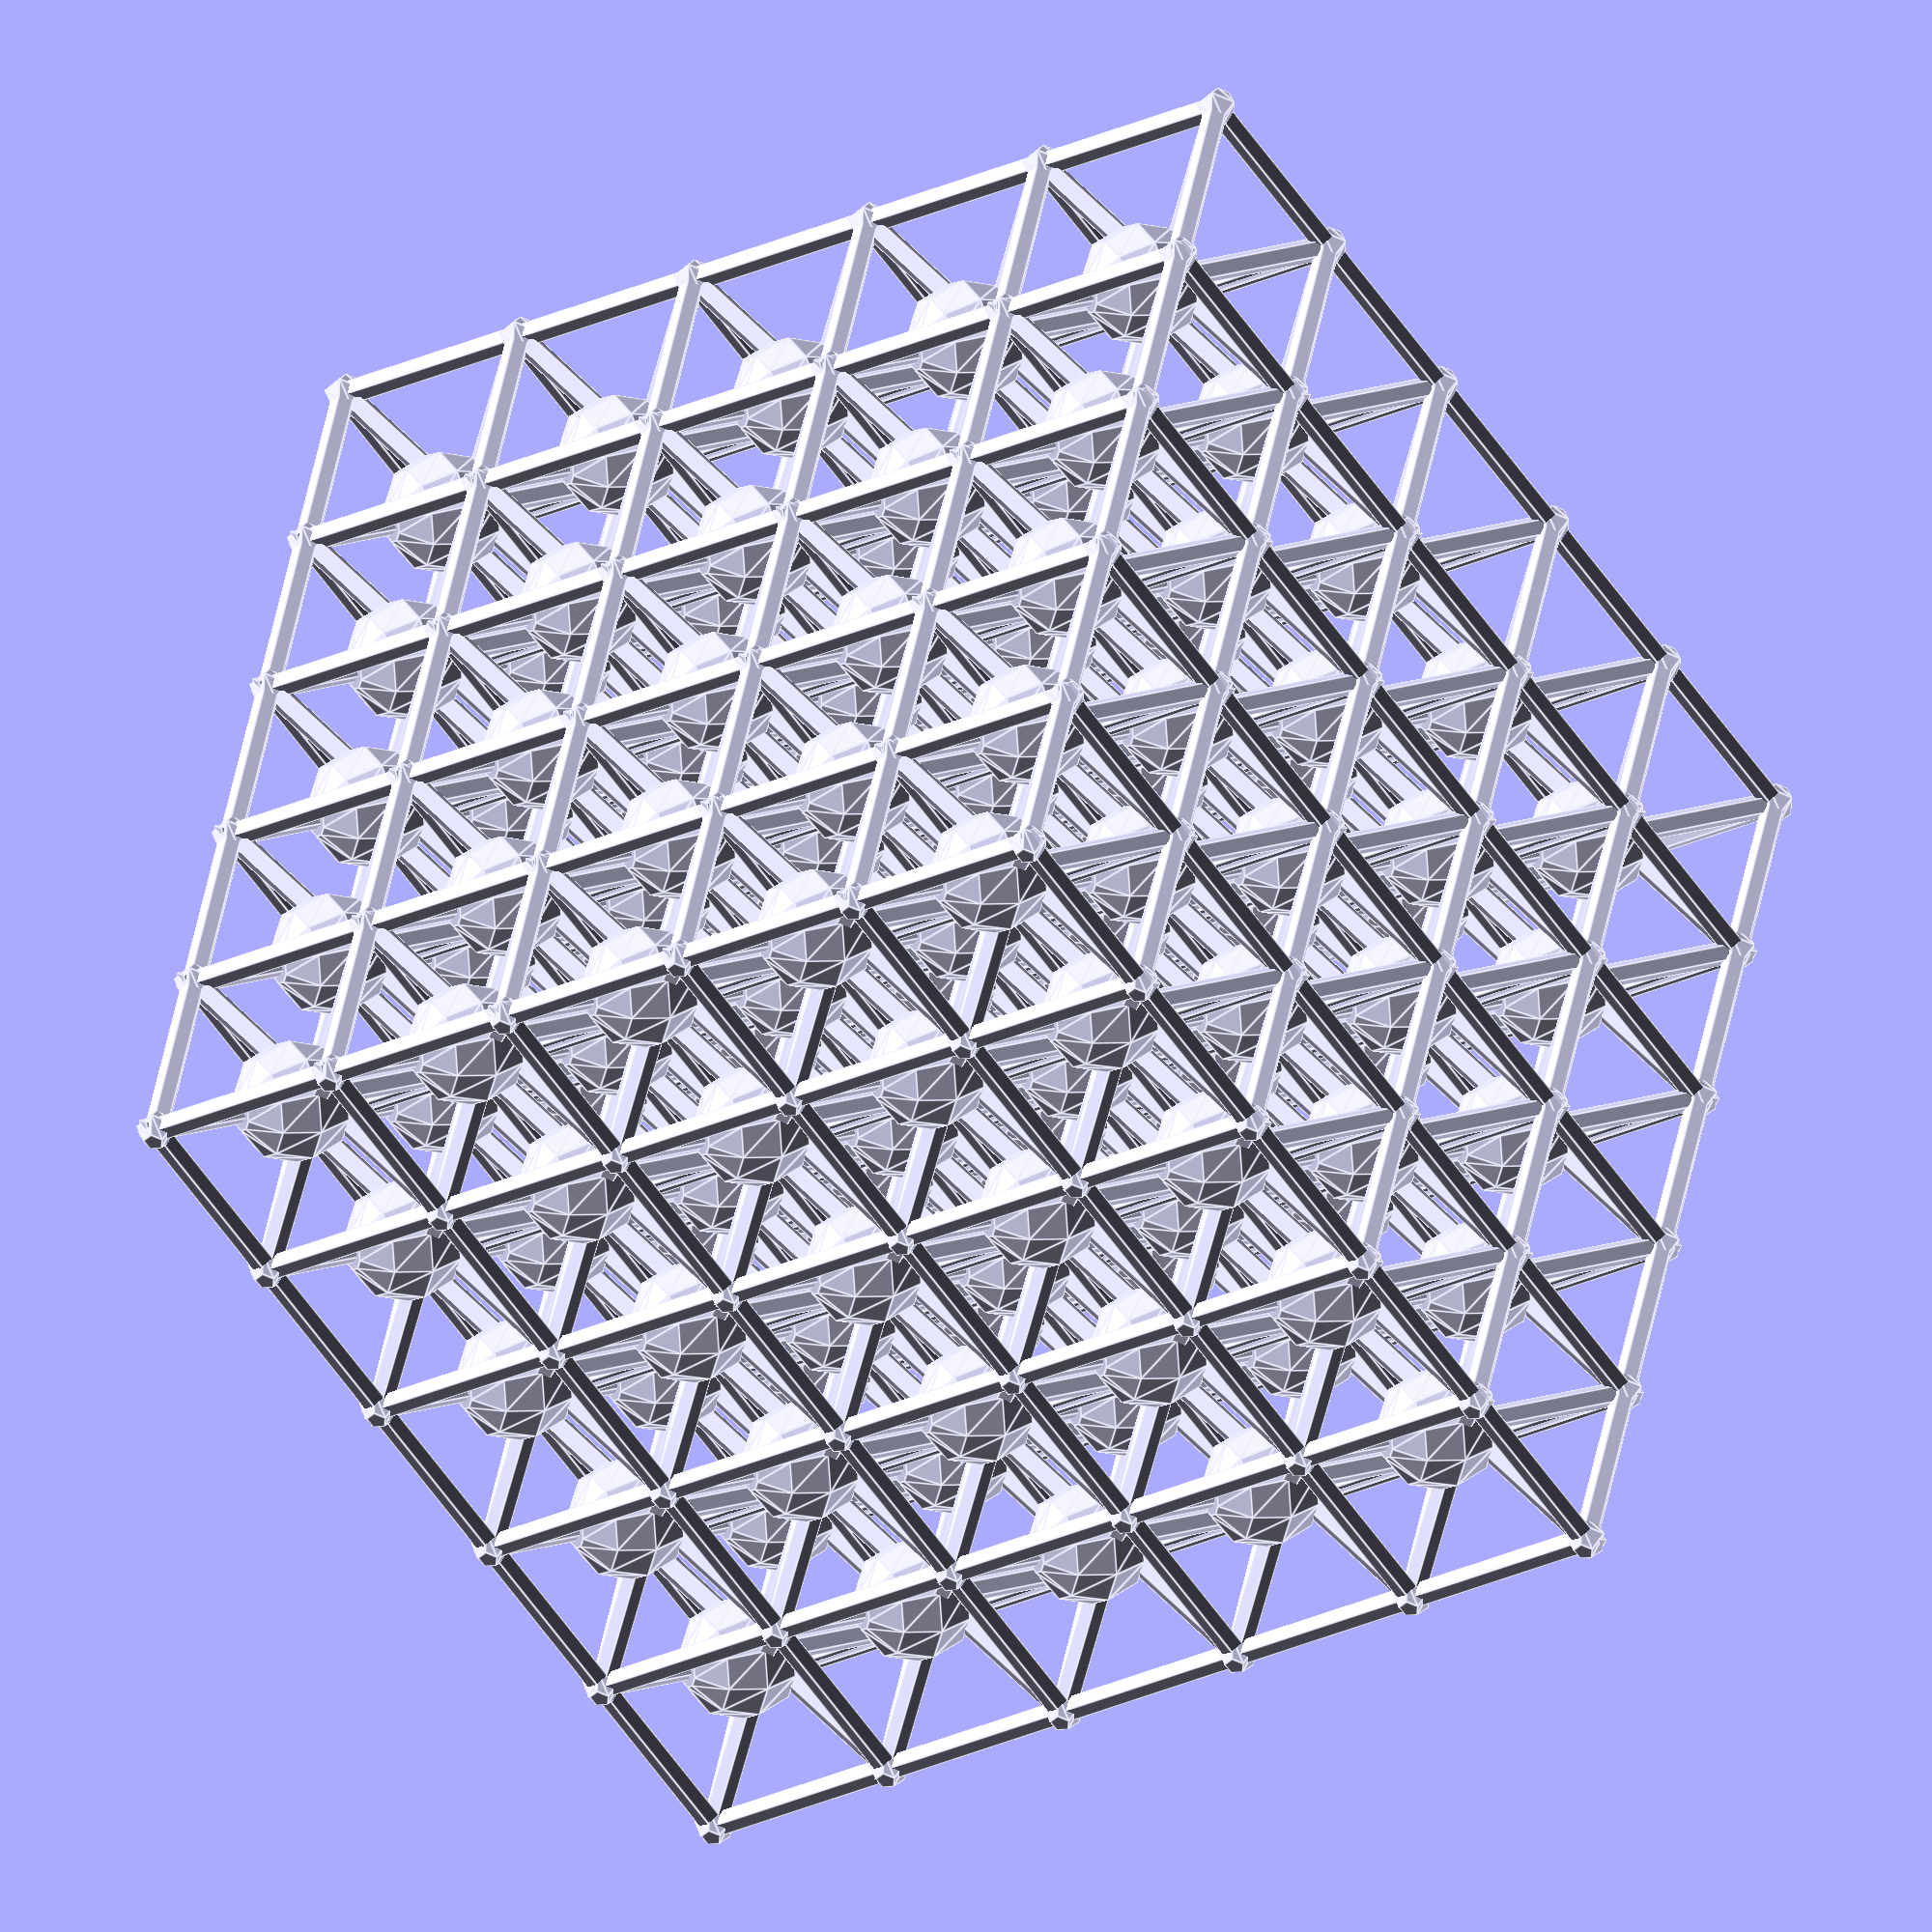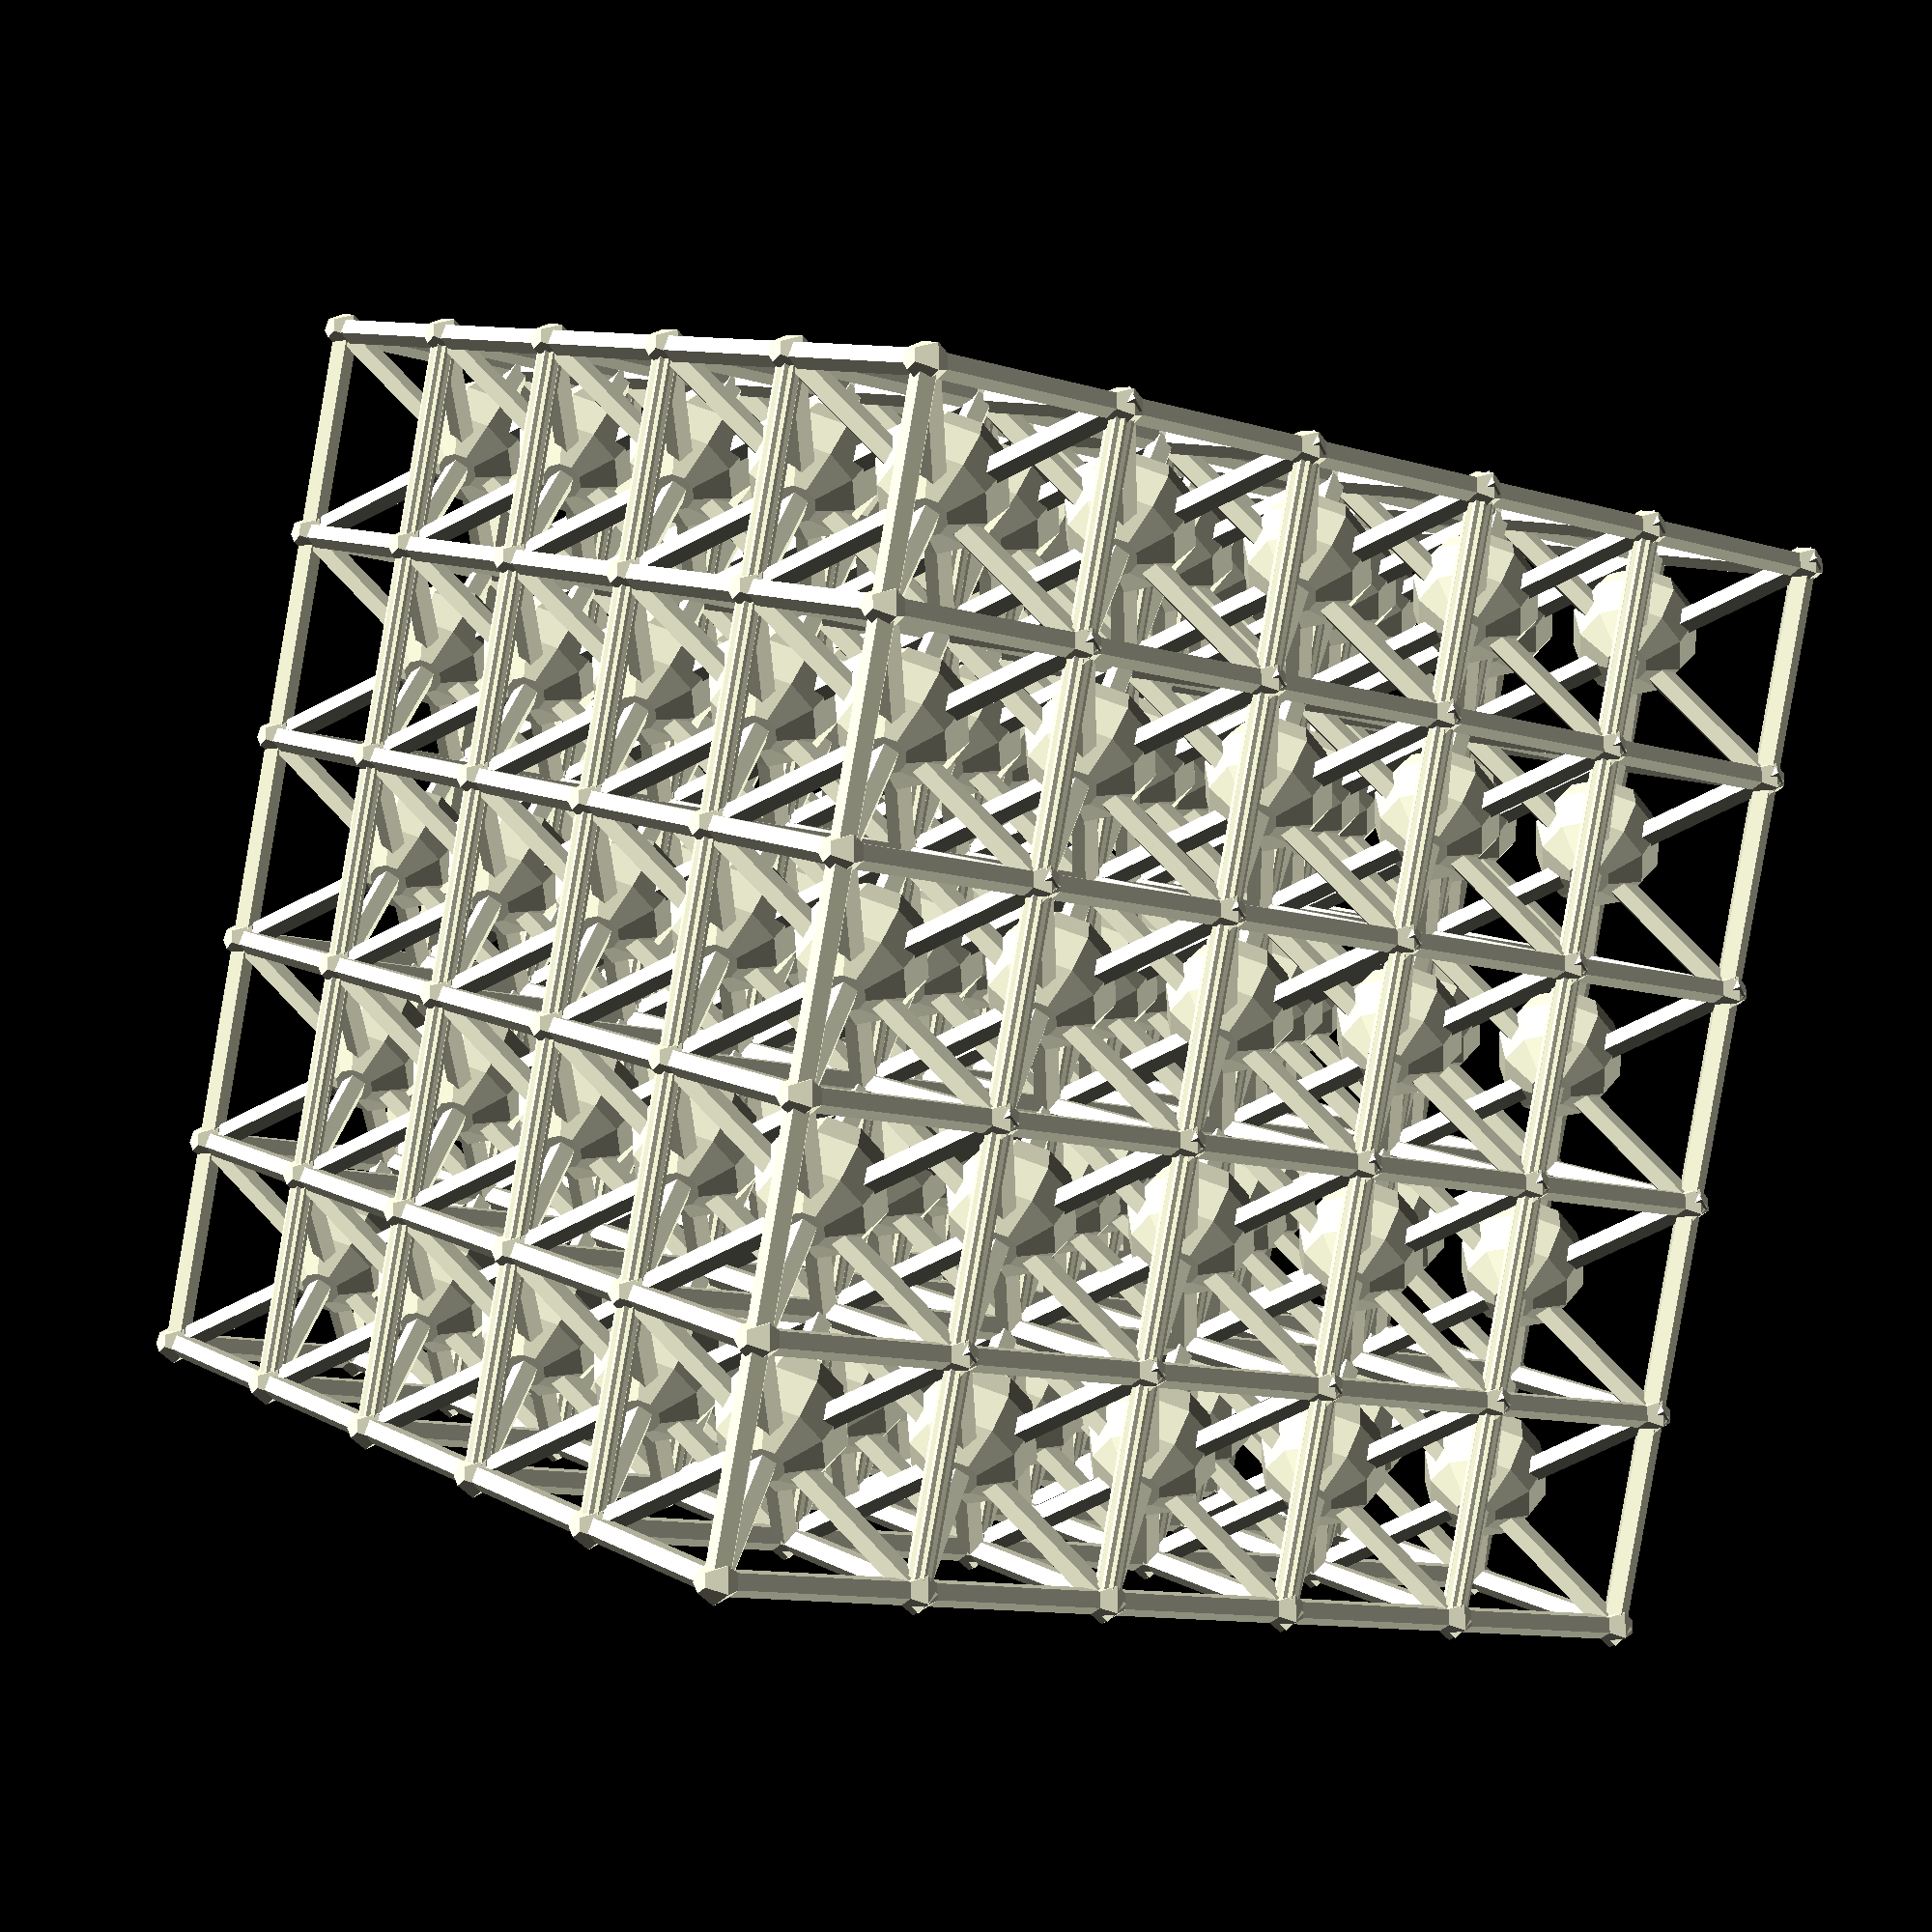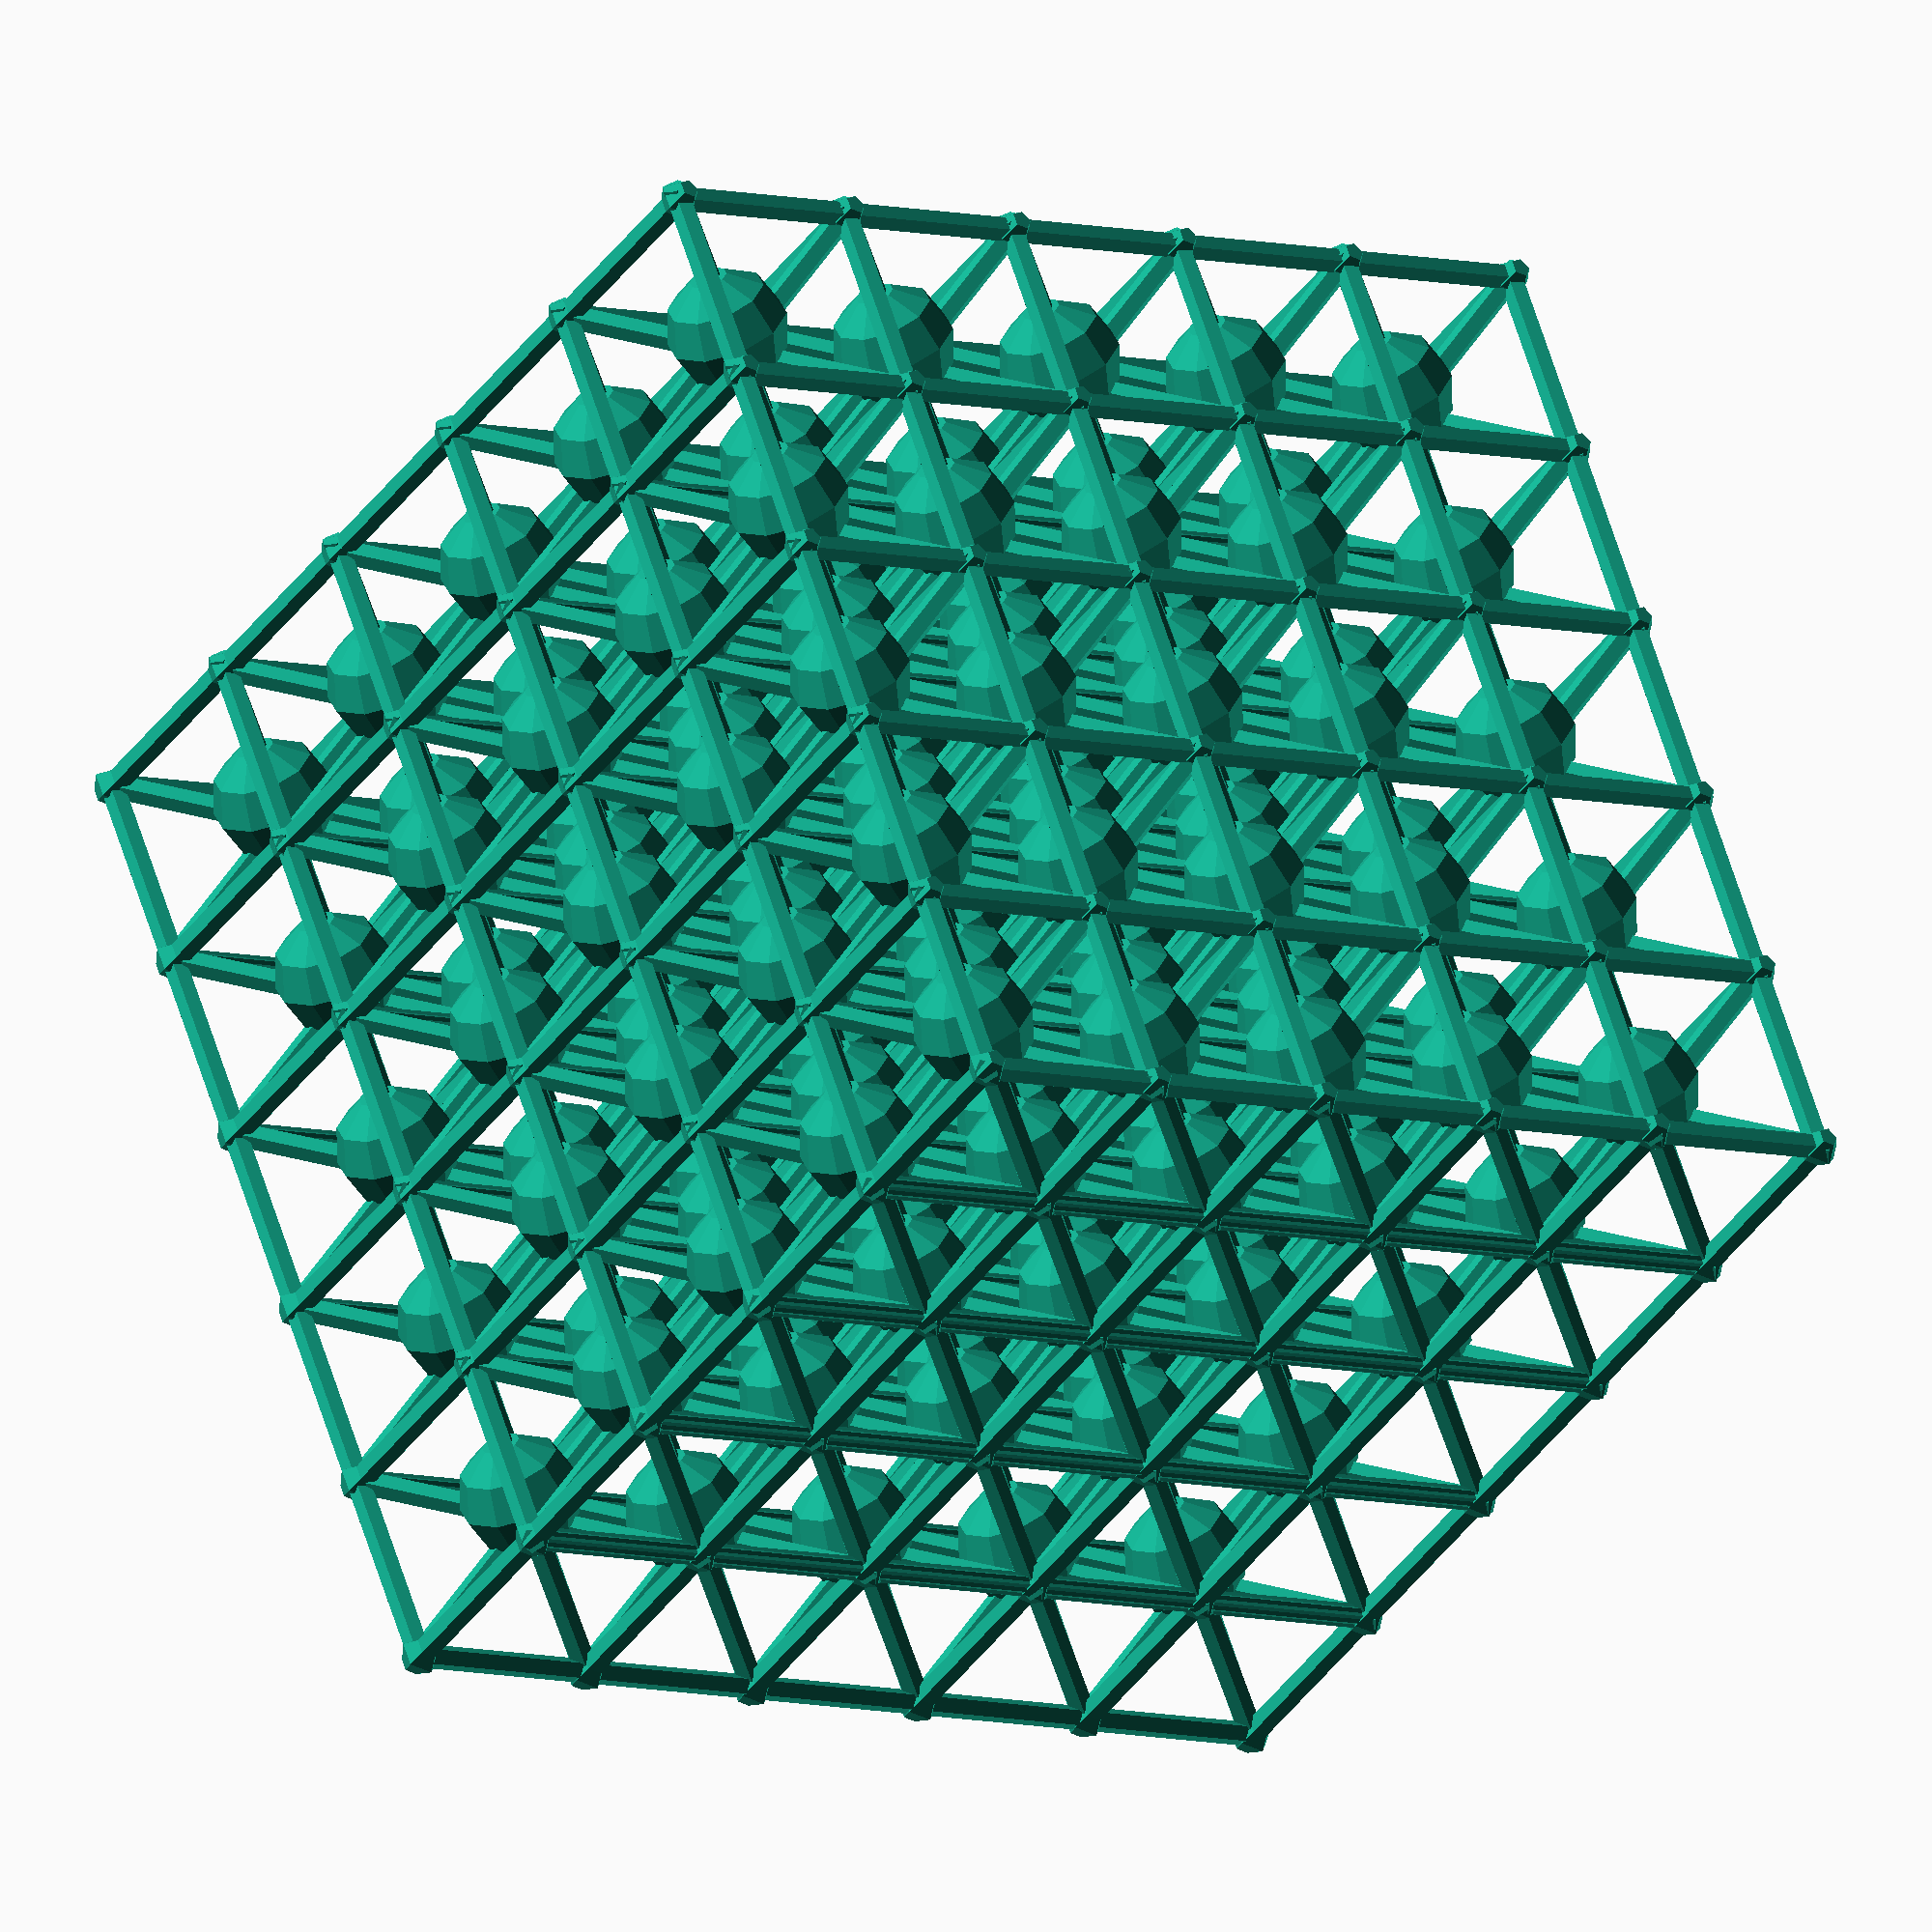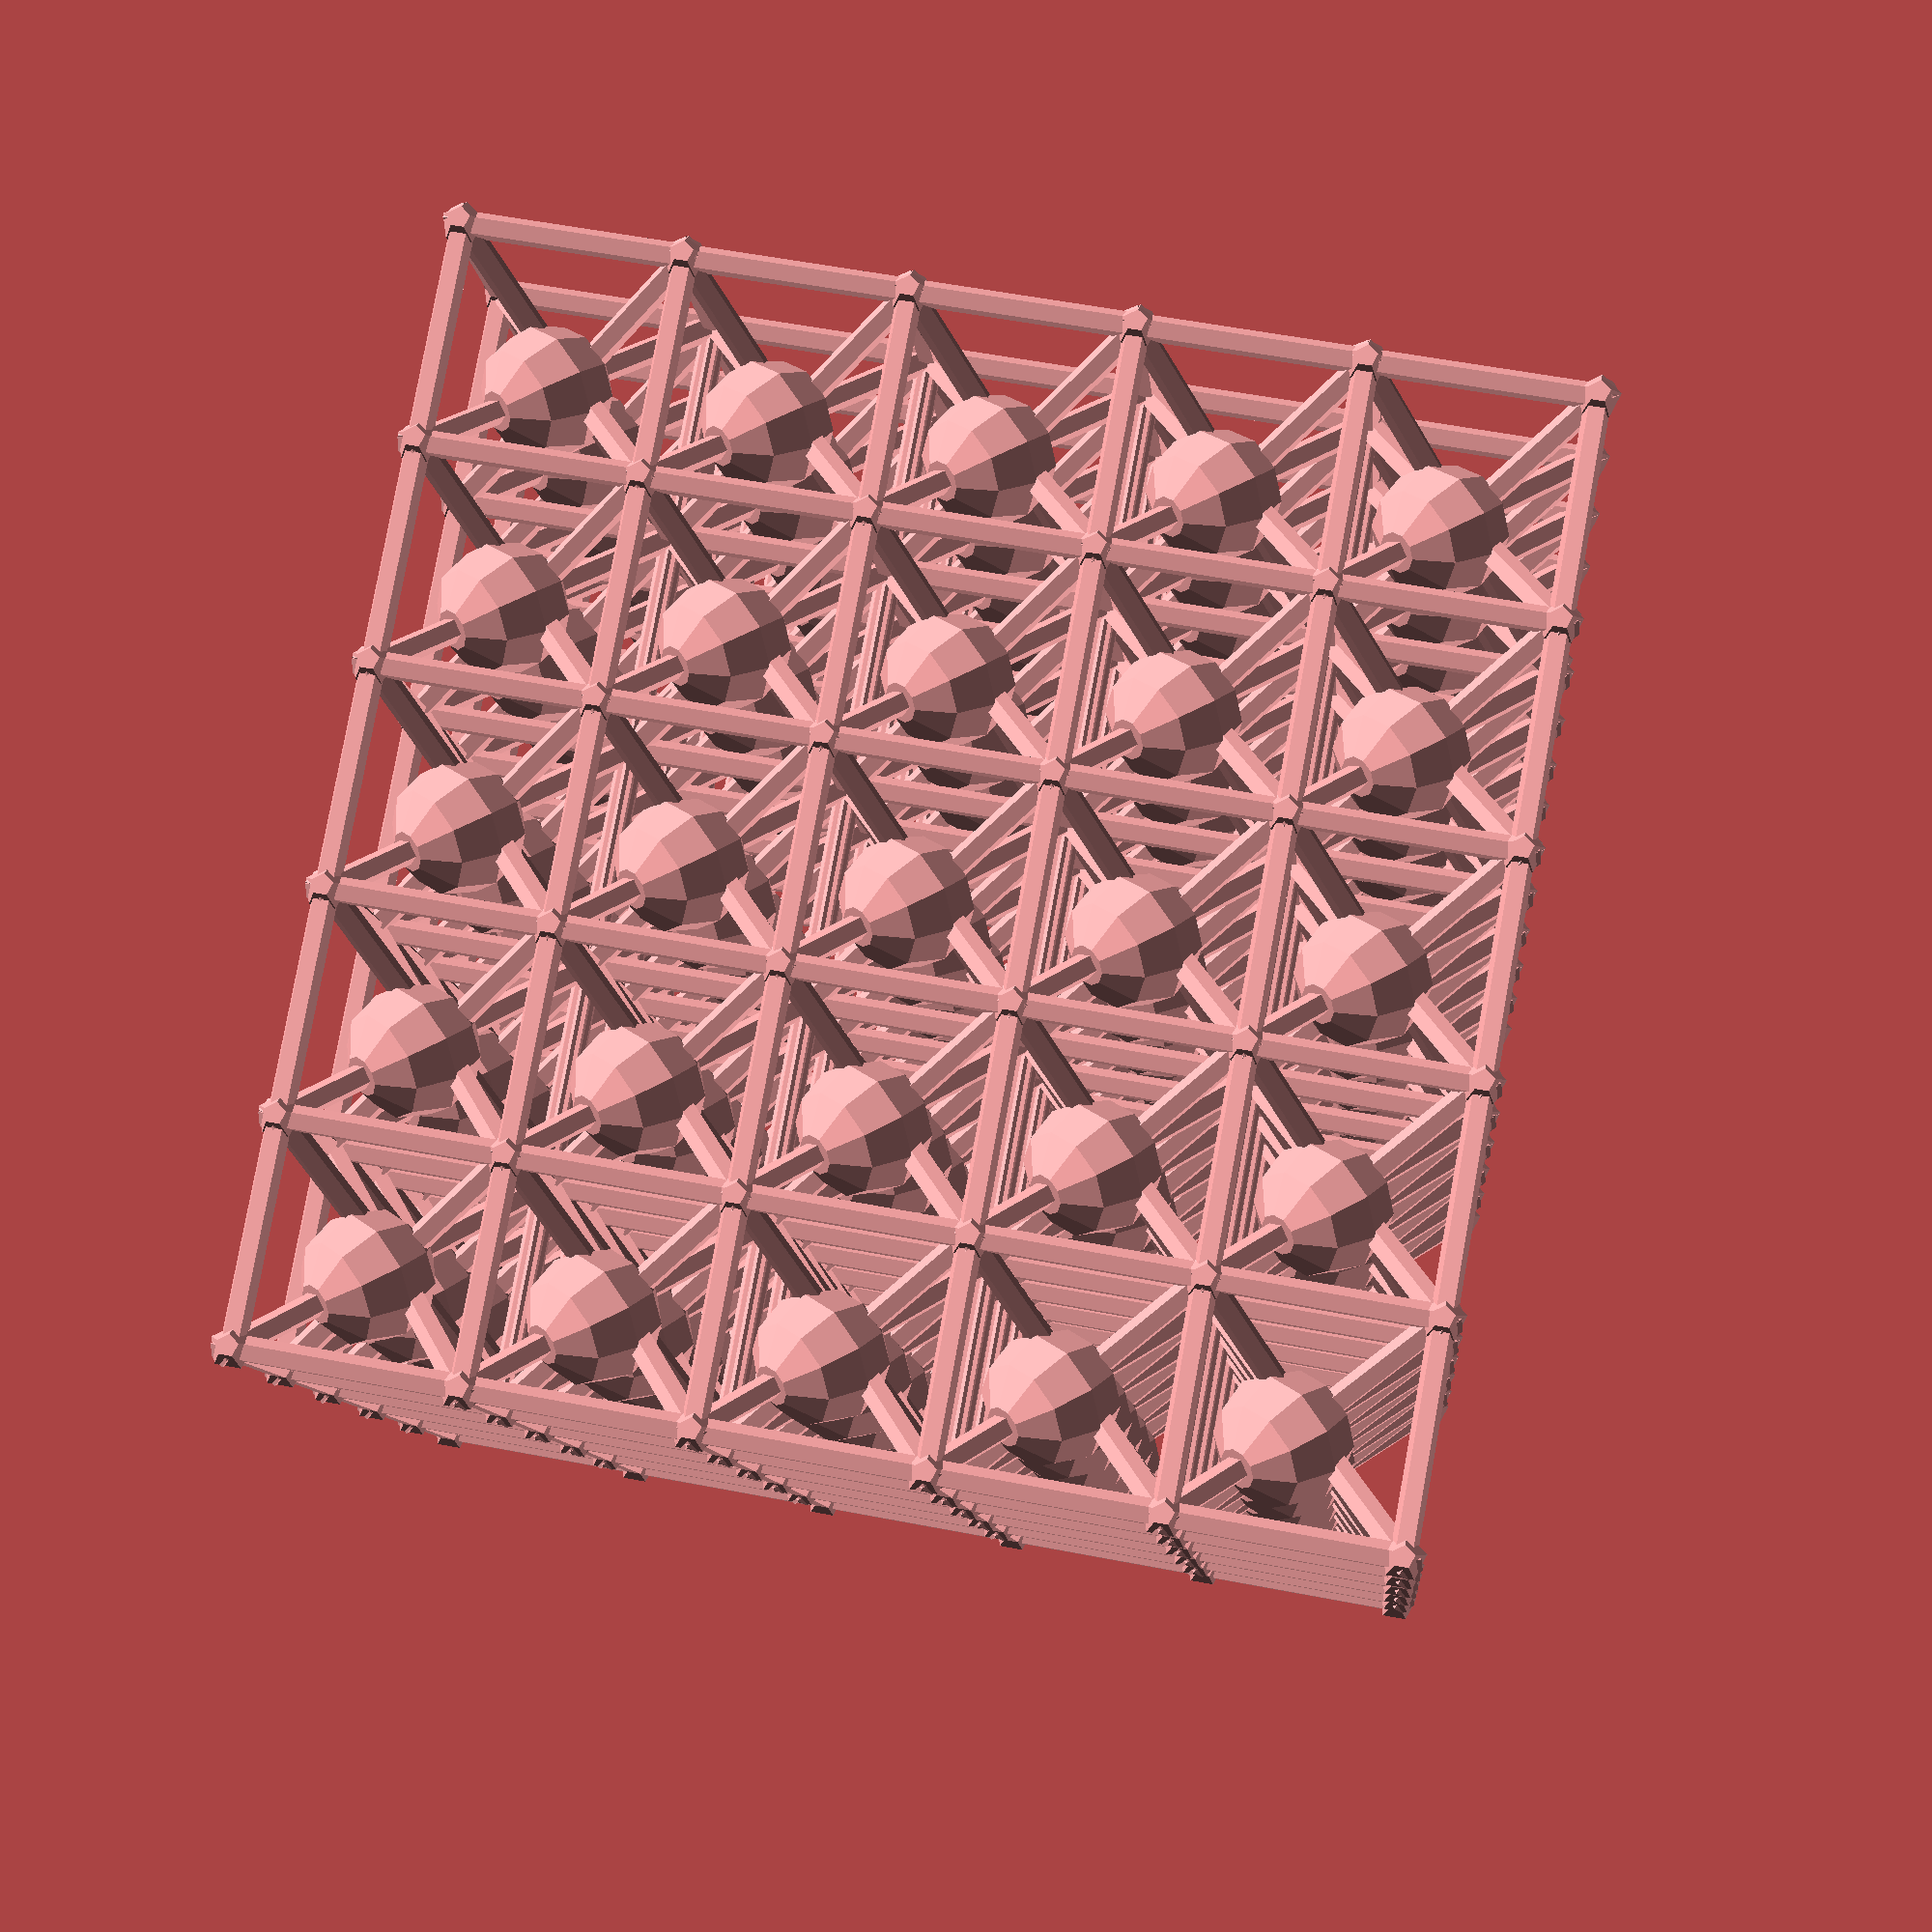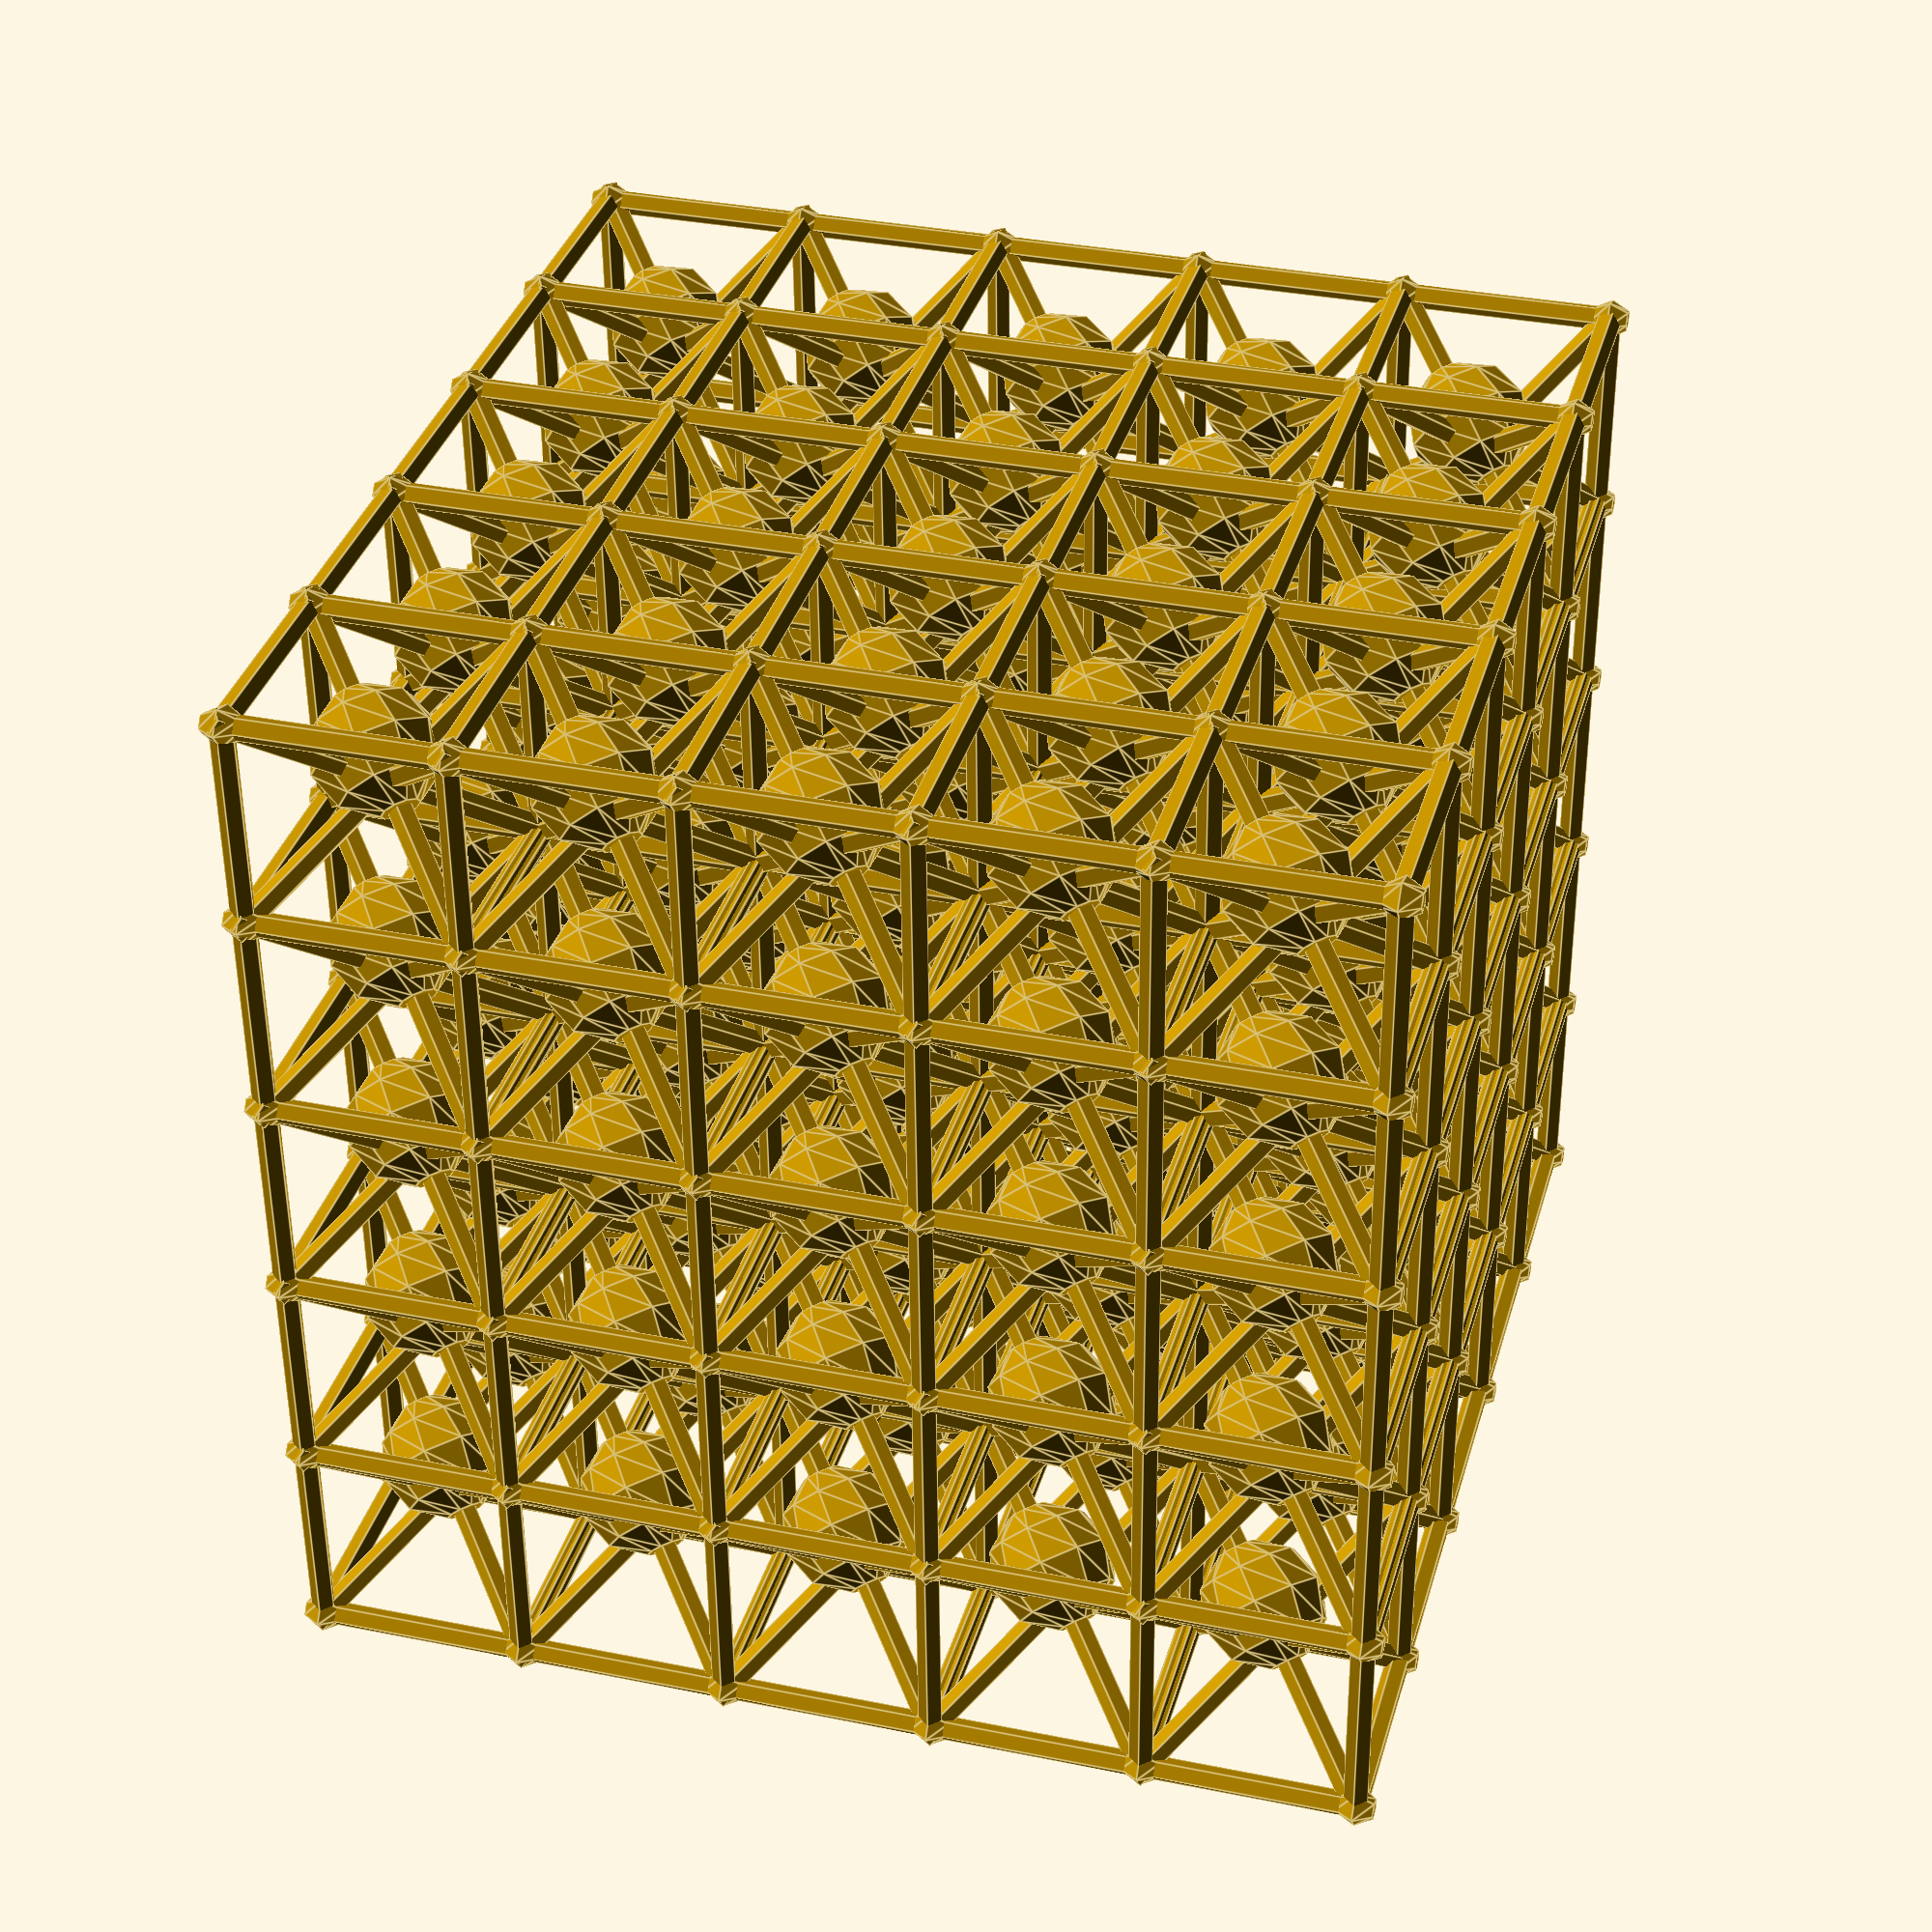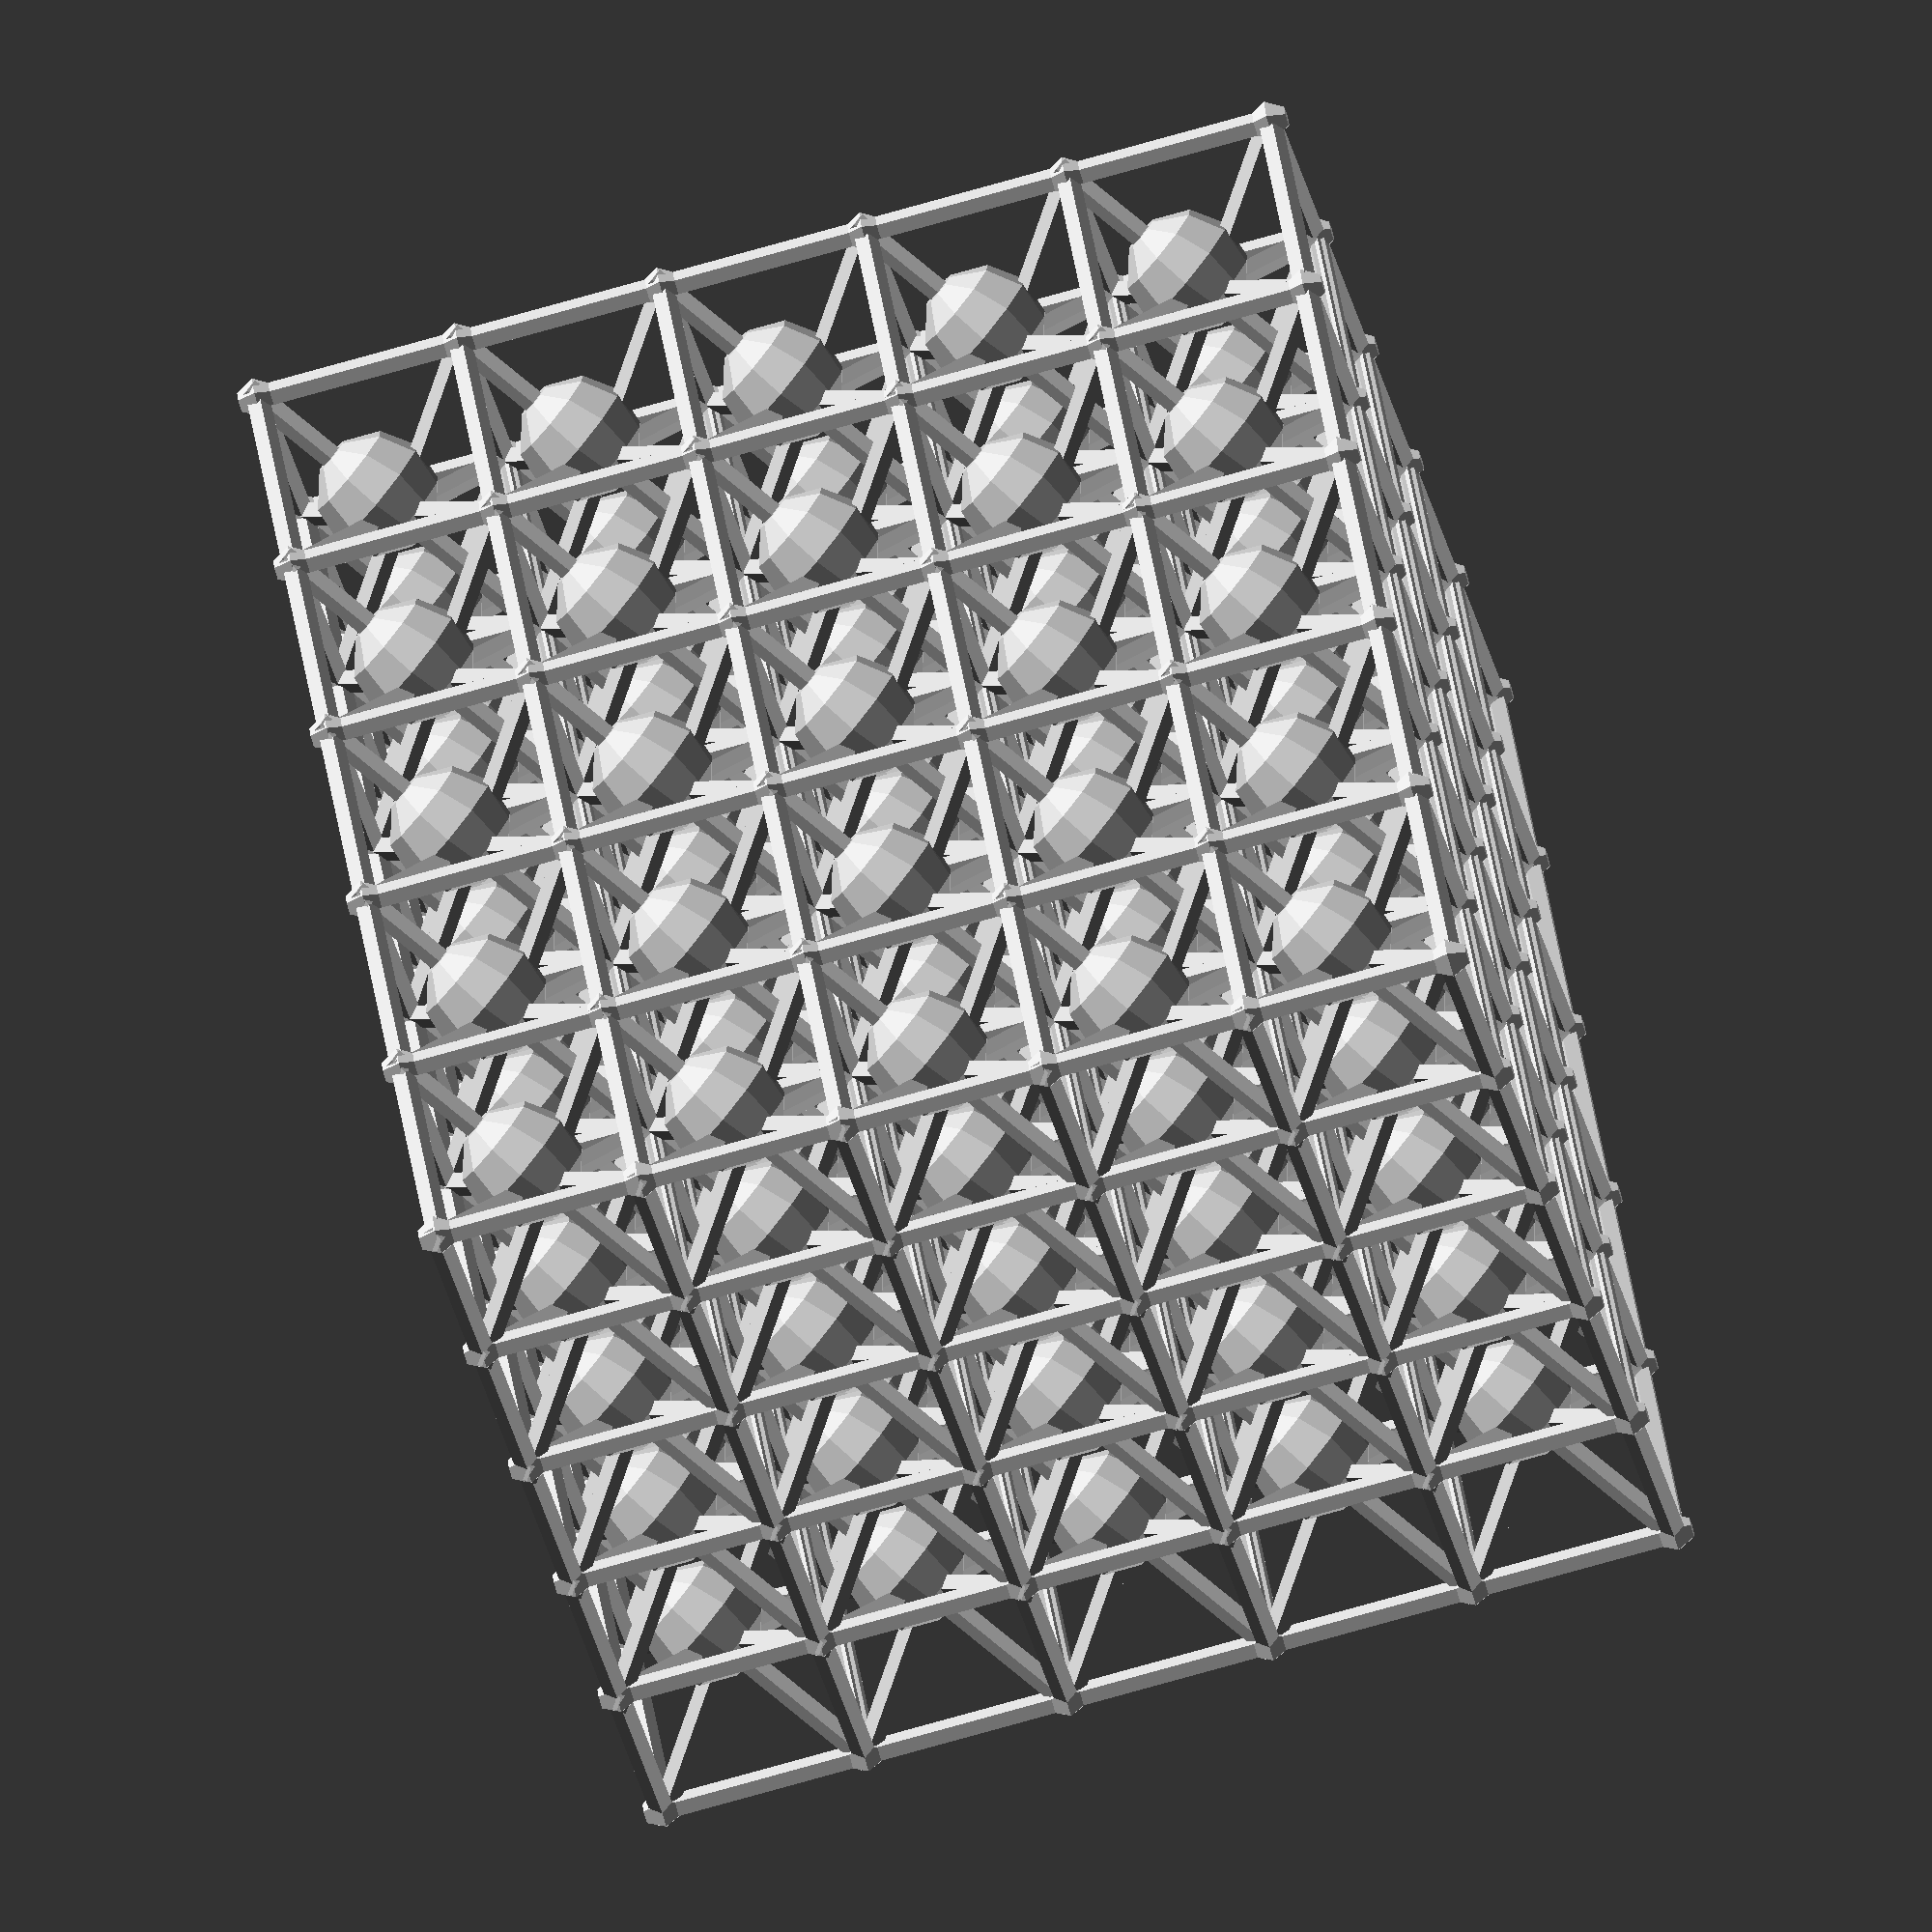
<openscad>
a=0.6;//bar thickness
b=3;//ball radius
c=10;//cell length

for(i = [1 : 5]){
    for(j = [1 : 5]){
        for(k = [1 : 5]){
            translate(v=[10*i,0,0]){
                translate(v=[0,10*j,0]){
                    translate(v=[0,0,10*k]){
                    Unitcell(){}
                }
            }
        }
        }
    }
}
          
        
module Unitcell()
union(){
    

cylinder(h = c, r1 = a, r2 = a, center = true/false);
rotate(a = 90, v = [1, 0, 0]) { 
cylinder(h = c, r1 = a, r2 = a, center = true/false);}
rotate(a = 90, v = [0, 1, 0]) { 
cylinder(h = c, r1 = a, r2 = a, center = true/false);}
translate(v = [c,-c,0]) {
cylinder(h = c, r1 = a, r2 = a, center = true/false);
rotate(a = 90, v = [-1, 0, 0]) { 
cylinder(h = c, r1 = a, r2 = a, center = true/false);}
rotate(a = 90, v = [0, -1, 0]) { 
cylinder(h = c, r1 = a, r2 = a, center = true/false);}}


translate(v=[10,0,0]){
cylinder(h = c, r1 = a, r2 = a, center = true/false);
}

translate(v=[0,-c,0]){
cylinder(h = c, r1 = a, r2 = a, center = true/false);
}

rotate(a = 90, v = [1, 0, 0]) { 
    translate(v=[0,c,0]){
cylinder(h = c, r1 = a, r2 = a, center = true/false);}}

rotate(a = 90, v = [1, 0, 0]) { 
    translate(v=[c,c,0]){
cylinder(h = c, r1 = a, r2 = a, center = true/false);}}

rotate(a = 90, v = [0, 1, 0]) { 
    translate(v=[-10,0,0]){
cylinder(h = 10, r1 = a, r2 = a, center = true/false);}}

rotate(a = 90, v = [0, 1, 0]) { 
    translate(v=[-c,-c,0]){
cylinder(h = c, r1 = a, r2 = a, center = true/false);}}


sphere(r = 1);

translate(v=[c,0,0]){
sphere(r = 1);}

translate(v=[0,-c,0]){
    sphere(r = 1);}
    
translate(v=[0,0,c]){
     sphere(r = 1);}

translate(v=[c,0,c]){
sphere(r = 1);}

translate(v=[0,-c,c]){
    sphere(r = 1);}
    
translate(v=[c,-c,0]){
    sphere(r = 1);}
    
translate(v=[c,-c,c]){
     sphere(r = 1);}
    
translate(v=[0,-c,0]){
rotate(a = 45, v = [0,0, 1]){
    rotate(a = 55, v = [0,1, 0]){
cylinder(h = 18, r1 = a, r2 = a, center = true/false);
}
}
}

translate(v=[0,0,0]){
rotate(a = 45, v = [0,0, 1]){
    rotate(a = 55, v = [1,0, 0]){
cylinder(h = 1.8*c, r1 = a, r2 = a, center = true/false);
}
}
}

translate(v=[c,0,0]){
rotate(a = 45, v = [0,0, 1]){
    rotate(a = 55, v = [0,-1, 0]){
cylinder(h = 1.8*c, r1 = a, r2 = a, center = true/false);
}
}
}

translate(v=[c,-c,0]){
rotate(a = 45, v = [0,0, 1]){
    rotate(a = 55, v = [-1,0, 0]){
cylinder(h = 1.8*c, r1 = a, r2 = a, center = true/false);
  
translate(v=[0,0,c]){
sphere(r = b);
}
    }
}
}
}
</openscad>
<views>
elev=314.7 azim=327.4 roll=10.3 proj=o view=edges
elev=11.2 azim=73.4 roll=233.5 proj=p view=solid
elev=41.5 azim=339.7 roll=327.4 proj=o view=solid
elev=189.5 azim=100.4 roll=175.3 proj=p view=solid
elev=146.6 azim=182.1 roll=74.5 proj=p view=edges
elev=253.8 azim=308.8 roll=74.1 proj=o view=wireframe
</views>
